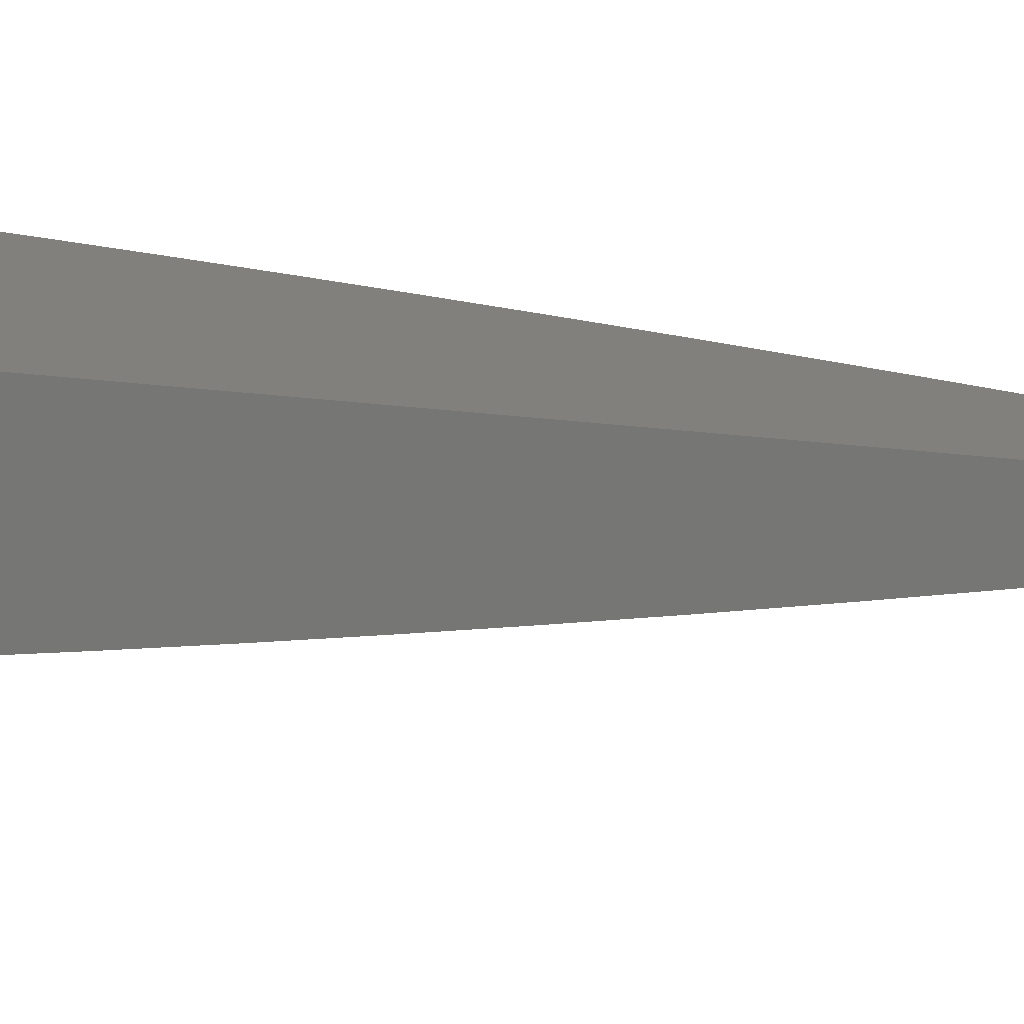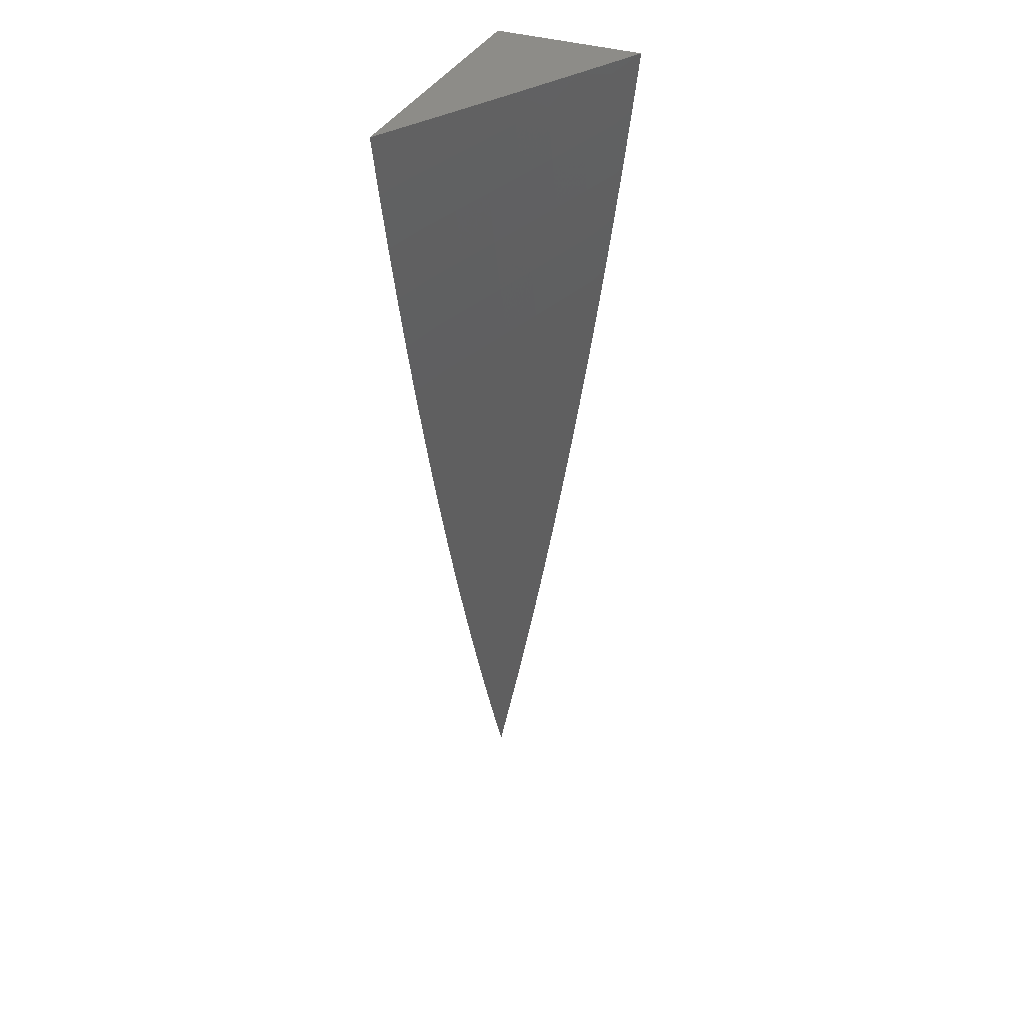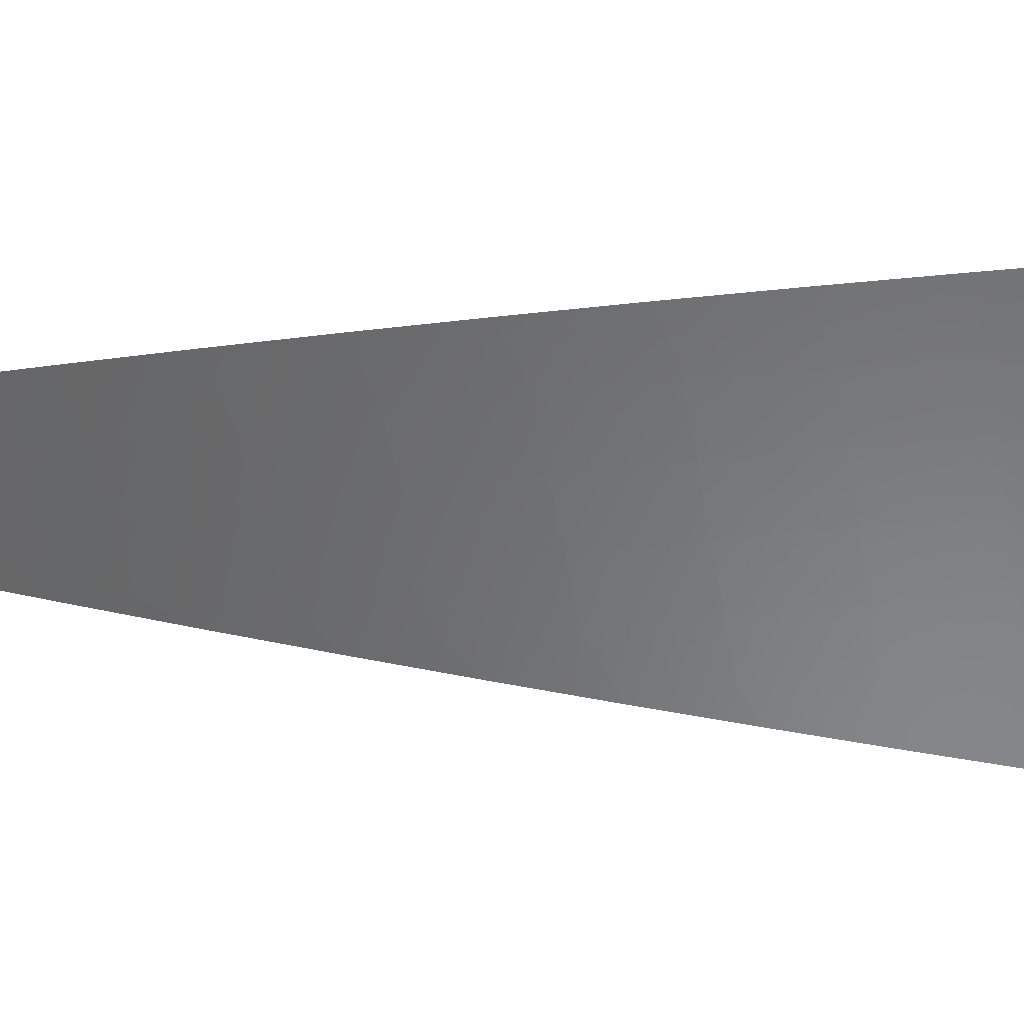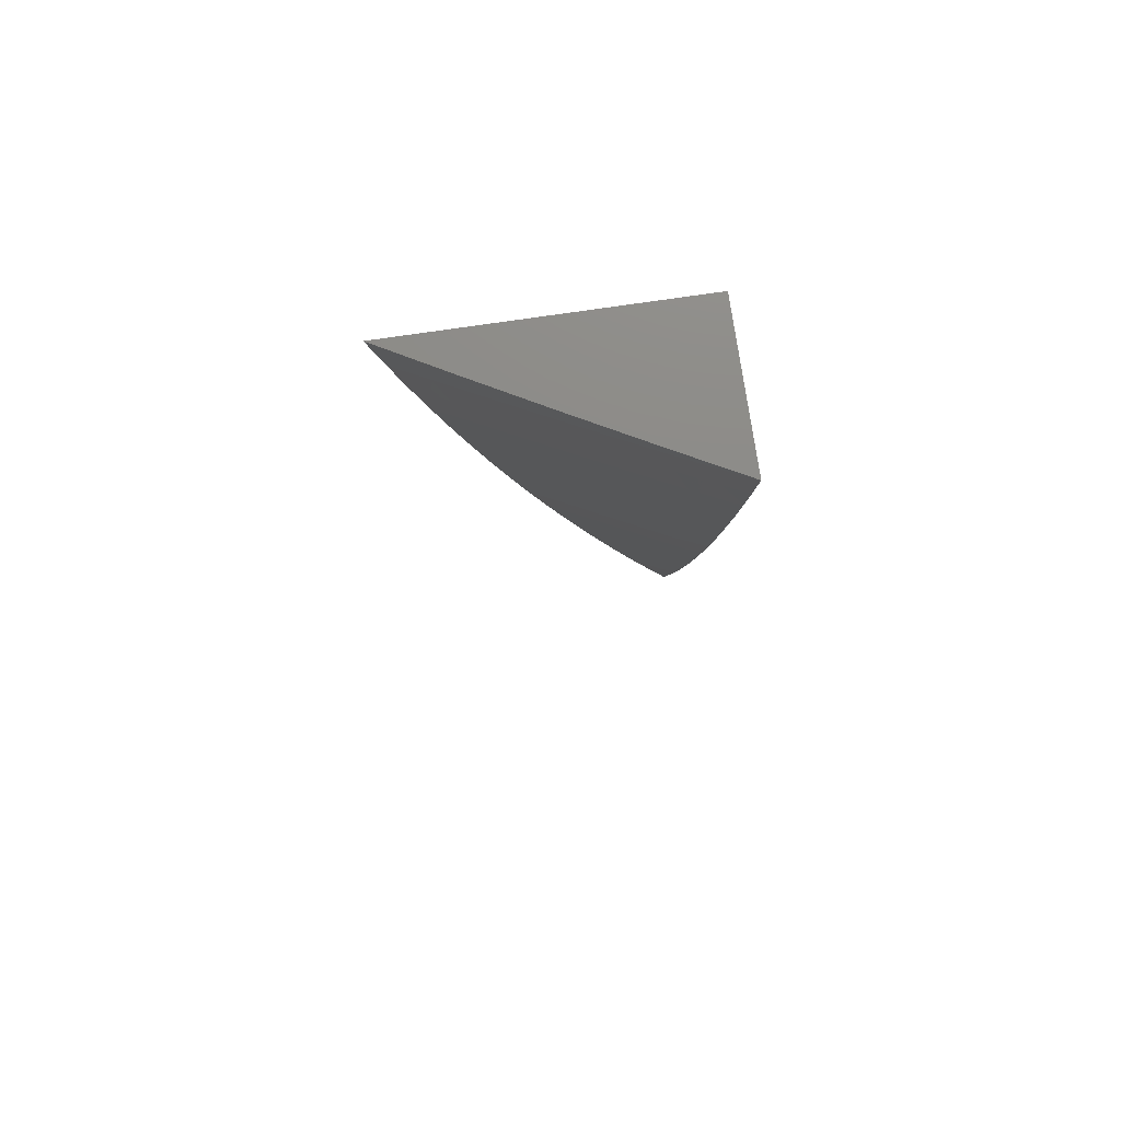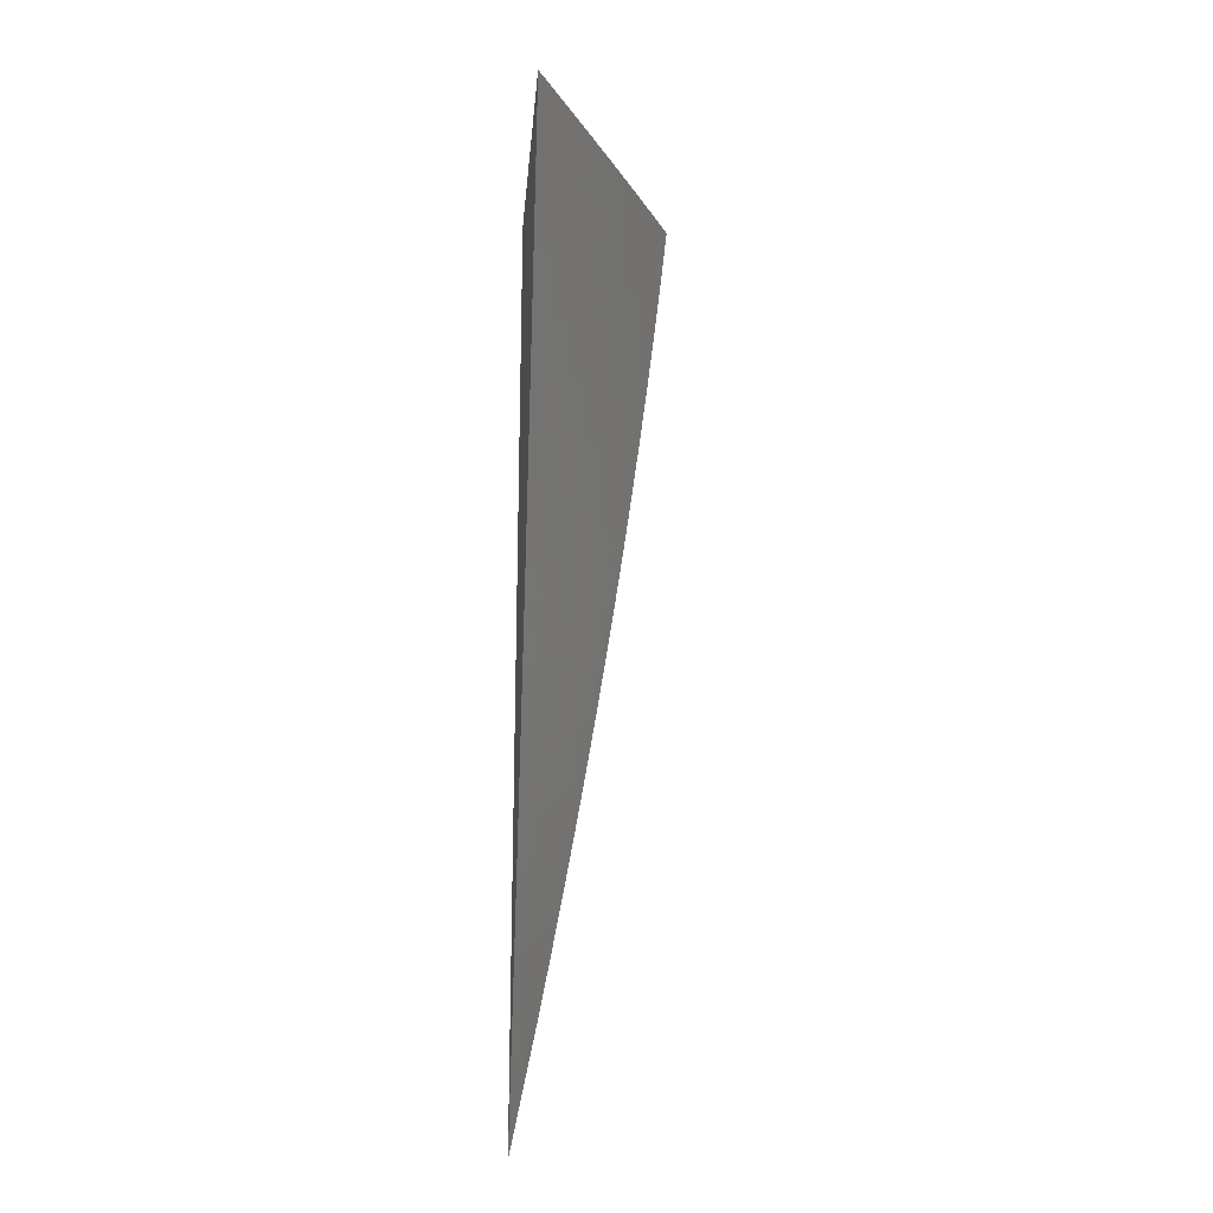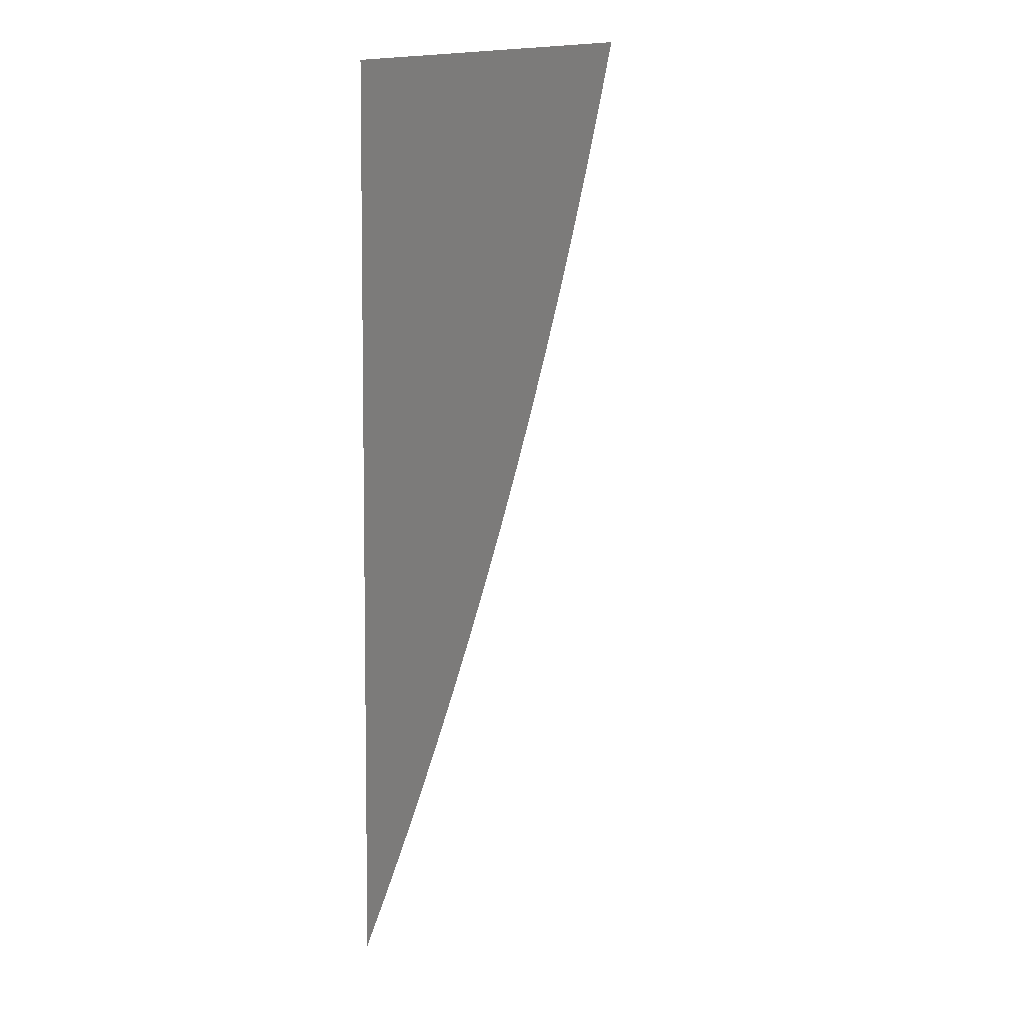
<metadata>
{"format":"stl","ext":"stl","renderer":"f3d","projection":"perspective","resolution":1024,"background":"white","views":[{"elev":15.0,"azim":-70.2,"up":"+Z"},{"elev":35.7,"azim":113.4,"up":"+Y"},{"elev":-25.5,"azim":85.9,"up":"+Z"},{"elev":76.3,"azim":171.7,"up":"+Y"},{"elev":-20.8,"azim":85.0,"up":"+Y"},{"elev":5.4,"azim":23.6,"up":"+Y"}]}
</metadata>
<code>
# stl→obj: 98 verts, 192 faces
v 5.194 -1 -10.04
v 5.258 -1 -10
v 5.216 -1.049 -10.02
v 5.246 -1.056 -10
v 5.204 -1.103 -10.02
v 5.234 -1.112 -10
v 5.191 -1.158 -10.02
v 5.221 -1.168 -10
v 5.178 -1.212 -10.02
v 5.208 -1.223 -10
v 5.165 -1.267 -10.02
v 5.194 -1.279 -10
v 5.15 -1.321 -10.02
v 5.179 -1.334 -10
v 5.135 -1.376 -10.02
v 5.164 -1.389 -10
v 5.12 -1.431 -10.02
v 5.148 -1.444 -10
v 5.103 -1.485 -10.02
v 5.132 -1.499 -10
v 5.086 -1.54 -10.02
v 5.115 -1.554 -10
v 5.069 -1.594 -10.02
v 5.097 -1.608 -10
v 5.05 -1.649 -10.02
v 5.079 -1.662 -10
v 5.031 -1.703 -10.02
v 5.06 -1.717 -10
v 5.012 -1.758 -10.02
v 5.041 -1.77 -10
v 5 -1.768 -10.02
v 5.021 -1.824 -10
v 5 -1.877 -10
v 5 -1.714 -10.03
v 5.002 -1.693 -10.04
v 5 -1.659 -10.04
v 5.021 -1.639 -10.04
v 5 -1.605 -10.05
v 5.039 -1.585 -10.04
v 5.009 -1.576 -10.05
v 5.056 -1.531 -10.04
v 5.026 -1.522 -10.05
v 5.073 -1.477 -10.04
v 5.043 -1.468 -10.05
v 5.089 -1.422 -10.04
v 5.059 -1.414 -10.05
v 5.105 -1.368 -10.04
v 5.075 -1.36 -10.05
v 5.12 -1.314 -10.04
v 5.089 -1.306 -10.05
v 5.134 -1.259 -10.04
v 5.104 -1.252 -10.05
v 5.148 -1.205 -10.04
v 5.117 -1.198 -10.05
v 5.161 -1.151 -10.04
v 5.13 -1.144 -10.05
v 5.173 -1.097 -10.04
v 5.142 -1.09 -10.05
v 5.185 -1.042 -10.04
v 5.154 -1.036 -10.05
v 5.129 -1 -10.07
v 5.123 -1.03 -10.07
v 5.092 -1.024 -10.09
v 5.081 -1.077 -10.09
v 5.05 -1.07 -10.11
v 5.038 -1.123 -10.11
v 5.007 -1.116 -10.12
v 5 -1.165 -10.12
v 5 -1.11 -10.13
v 5 -1.55 -10.06
v 5 -1.495 -10.07
v 5.013 -1.459 -10.07
v 5 -1.44 -10.08
v 5.029 -1.405 -10.07
v 5 -1.385 -10.09
v 5.044 -1.352 -10.07
v 5.014 -1.343 -10.09
v 5.059 -1.298 -10.07
v 5.028 -1.29 -10.09
v 5.073 -1.244 -10.07
v 5.042 -1.237 -10.09
v 5.086 -1.191 -10.07
v 5.056 -1.184 -10.09
v 5.099 -1.137 -10.07
v 5.068 -1.13 -10.09
v 5.111 -1.084 -10.07
v 5 -1.33 -10.1
v 5 -1.275 -10.11
v 5.012 -1.229 -10.11
v 5 -1.22 -10.11
v 5.025 -1.176 -10.11
v 5.019 -1.064 -10.12
v 5 -1.055 -10.13
v 5.03 -1.011 -10.12
v 5 -1 -10.14
v 5.065 -1 -10.11
v 5.061 -1.018 -10.11
v 5 -1 -10
f 1 2 3
f 3 2 4
f 3 4 5
f 5 4 6
f 5 6 7
f 7 6 8
f 7 8 9
f 9 8 10
f 9 10 11
f 11 10 12
f 11 12 13
f 13 12 14
f 13 14 15
f 15 14 16
f 15 16 17
f 17 16 18
f 17 18 19
f 19 18 20
f 19 20 21
f 21 20 22
f 21 22 23
f 23 22 24
f 23 24 25
f 25 24 26
f 25 26 27
f 27 26 28
f 27 28 29
f 29 28 30
f 29 30 31
f 31 30 32
f 31 32 33
f 31 34 29
f 29 34 27
f 27 34 35
f 35 34 36
f 35 36 37
f 37 36 38
f 37 38 39
f 39 38 40
f 39 40 41
f 41 40 42
f 41 42 43
f 43 42 44
f 43 44 45
f 45 44 46
f 45 46 47
f 47 46 48
f 47 48 49
f 49 48 50
f 49 50 51
f 51 50 52
f 51 52 53
f 53 52 54
f 53 54 55
f 55 54 56
f 55 56 57
f 57 56 58
f 57 58 59
f 59 58 60
f 59 60 1
f 1 60 61
f 61 60 62
f 61 62 63
f 63 62 64
f 63 64 65
f 65 64 66
f 65 66 67
f 67 66 68
f 67 68 69
f 38 70 40
f 40 70 42
f 70 71 42
f 42 71 44
f 44 71 72
f 72 71 73
f 72 73 74
f 74 73 75
f 74 75 76
f 76 75 77
f 76 77 78
f 78 77 79
f 78 79 80
f 80 79 81
f 80 81 82
f 82 81 83
f 82 83 84
f 84 83 85
f 84 85 86
f 86 85 64
f 86 64 62
f 75 87 77
f 77 87 79
f 87 88 79
f 79 88 81
f 81 88 89
f 89 88 90
f 89 90 91
f 91 90 68
f 91 68 66
f 67 69 92
f 92 69 93
f 92 93 94
f 94 93 95
f 94 95 96
f 61 63 96
f 96 63 97
f 96 97 94
f 94 97 92
f 59 1 3
f 57 59 3
f 86 62 60
f 86 60 58
f 92 97 65
f 65 97 63
f 55 57 5
f 5 57 3
f 84 86 58
f 84 58 56
f 66 64 85
f 67 92 65
f 53 55 7
f 7 55 5
f 82 84 56
f 82 56 54
f 91 66 85
f 91 85 83
f 51 53 9
f 9 53 7
f 80 82 54
f 80 54 52
f 89 91 83
f 89 83 81
f 49 51 11
f 11 51 9
f 78 80 52
f 78 52 50
f 47 49 13
f 13 49 11
f 76 78 50
f 76 50 48
f 45 47 15
f 15 47 13
f 74 76 48
f 74 48 46
f 43 45 17
f 17 45 15
f 72 74 46
f 72 46 44
f 41 43 19
f 19 43 17
f 39 41 21
f 21 41 19
f 37 39 23
f 23 39 21
f 35 37 25
f 25 37 23
f 27 35 25
f 95 93 98
f 98 93 69
f 98 69 68
f 68 90 98
f 98 90 88
f 98 88 87
f 87 75 98
f 98 75 73
f 98 73 71
f 71 70 98
f 98 70 38
f 98 38 36
f 36 34 98
f 98 34 31
f 98 31 33
f 33 32 98
f 98 32 30
f 98 30 28
f 28 26 98
f 98 26 24
f 98 24 22
f 22 20 98
f 98 20 18
f 98 18 16
f 16 14 98
f 98 14 12
f 98 12 10
f 10 8 98
f 98 8 6
f 98 6 4
f 4 2 98
f 2 1 98
f 98 1 61
f 98 61 96
f 96 95 98

</code>
